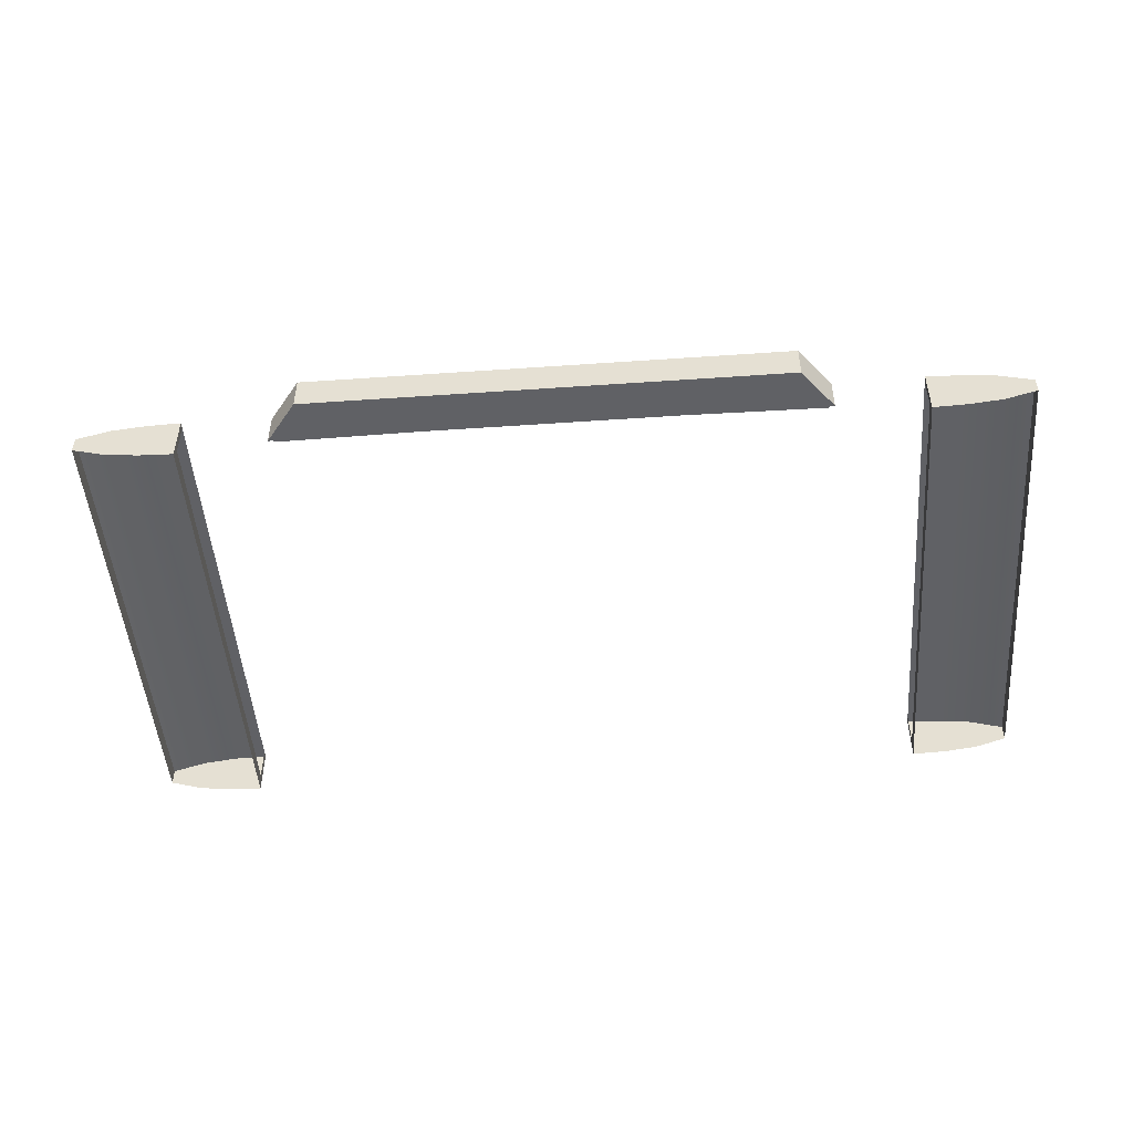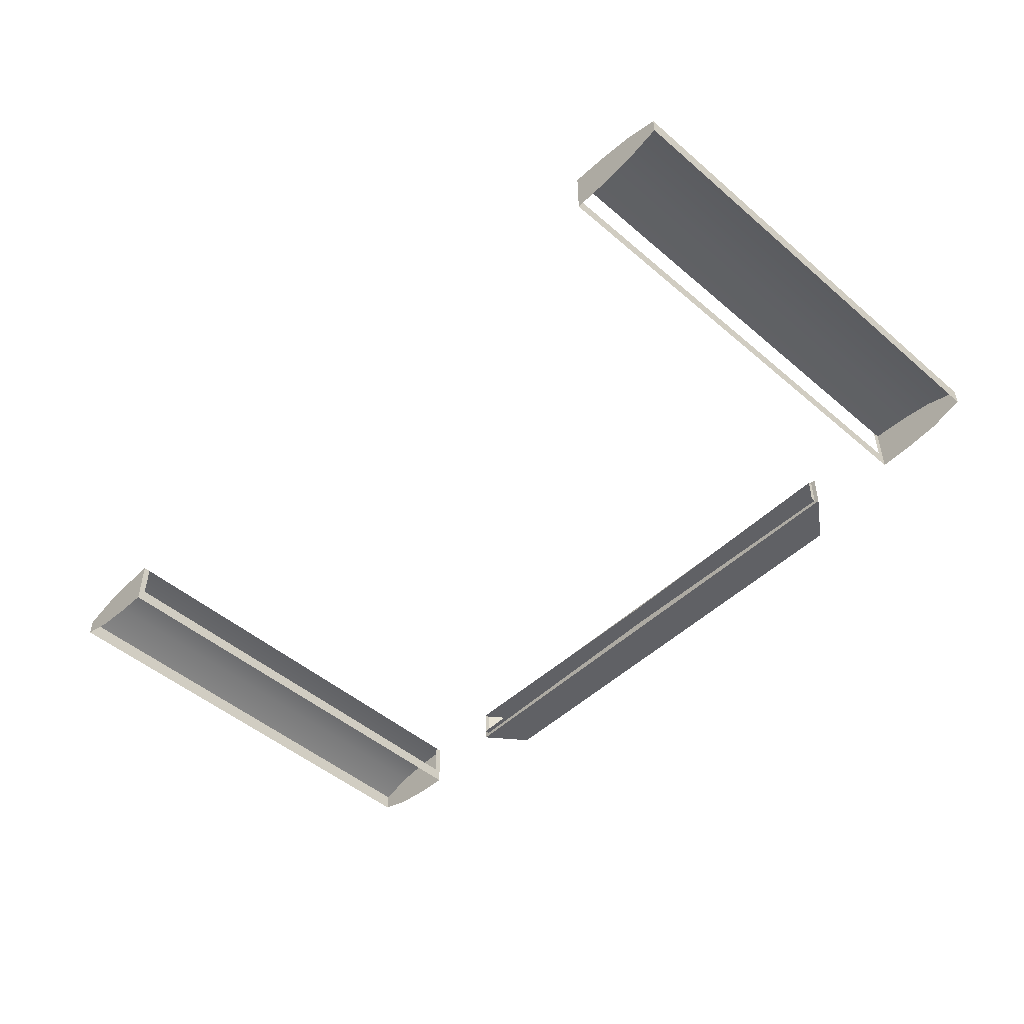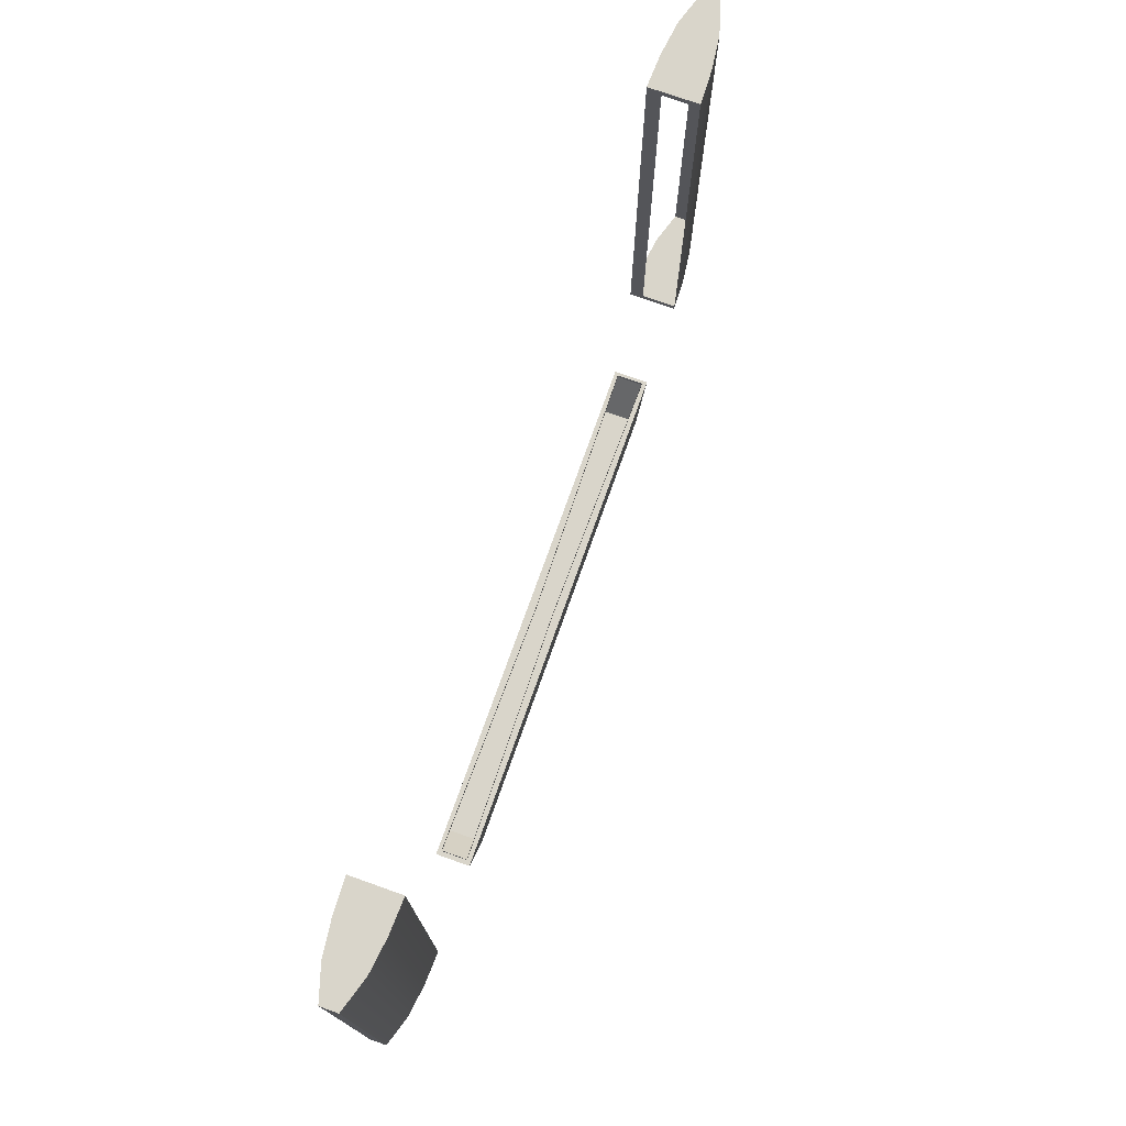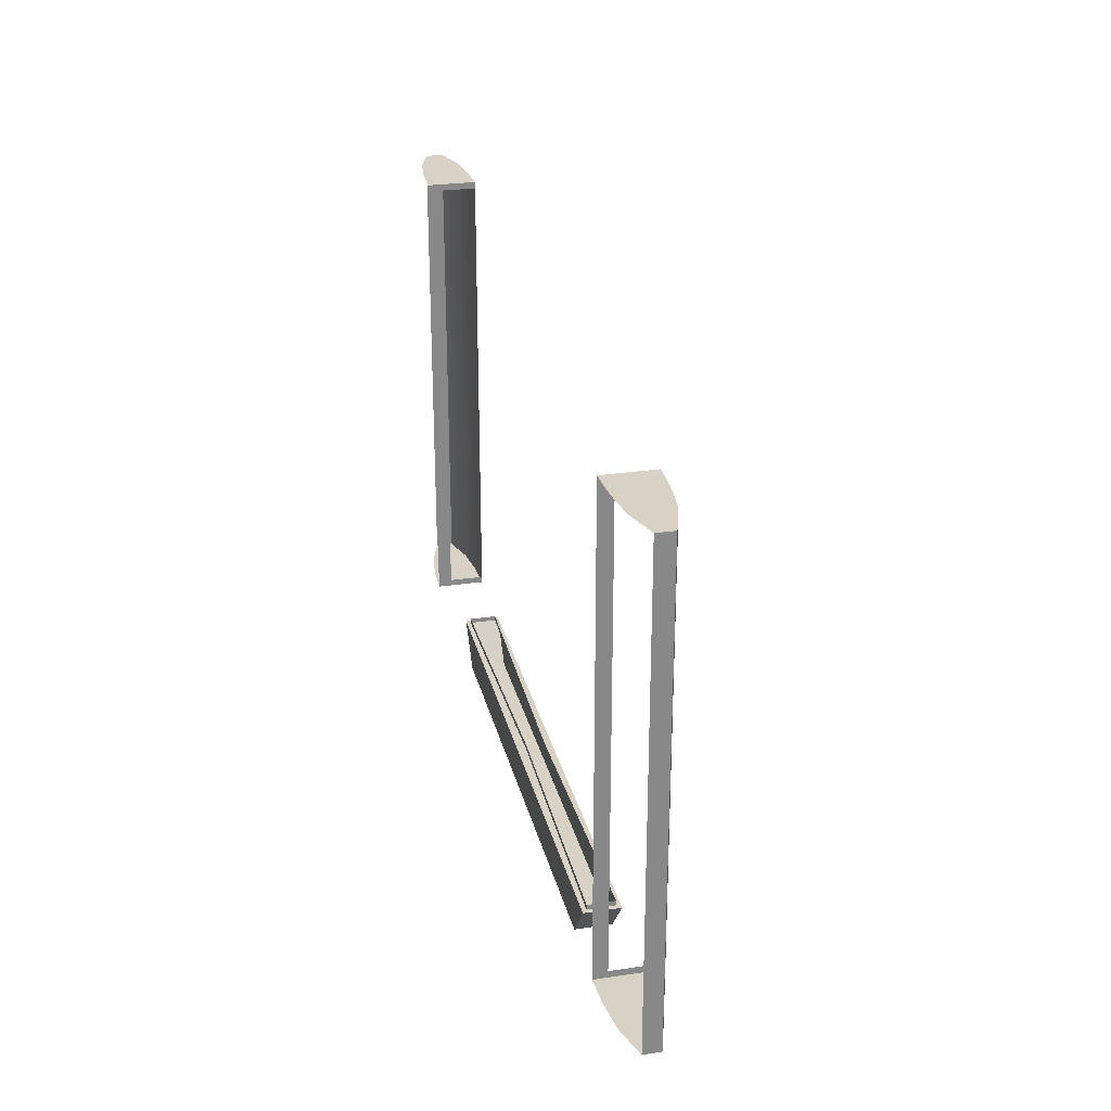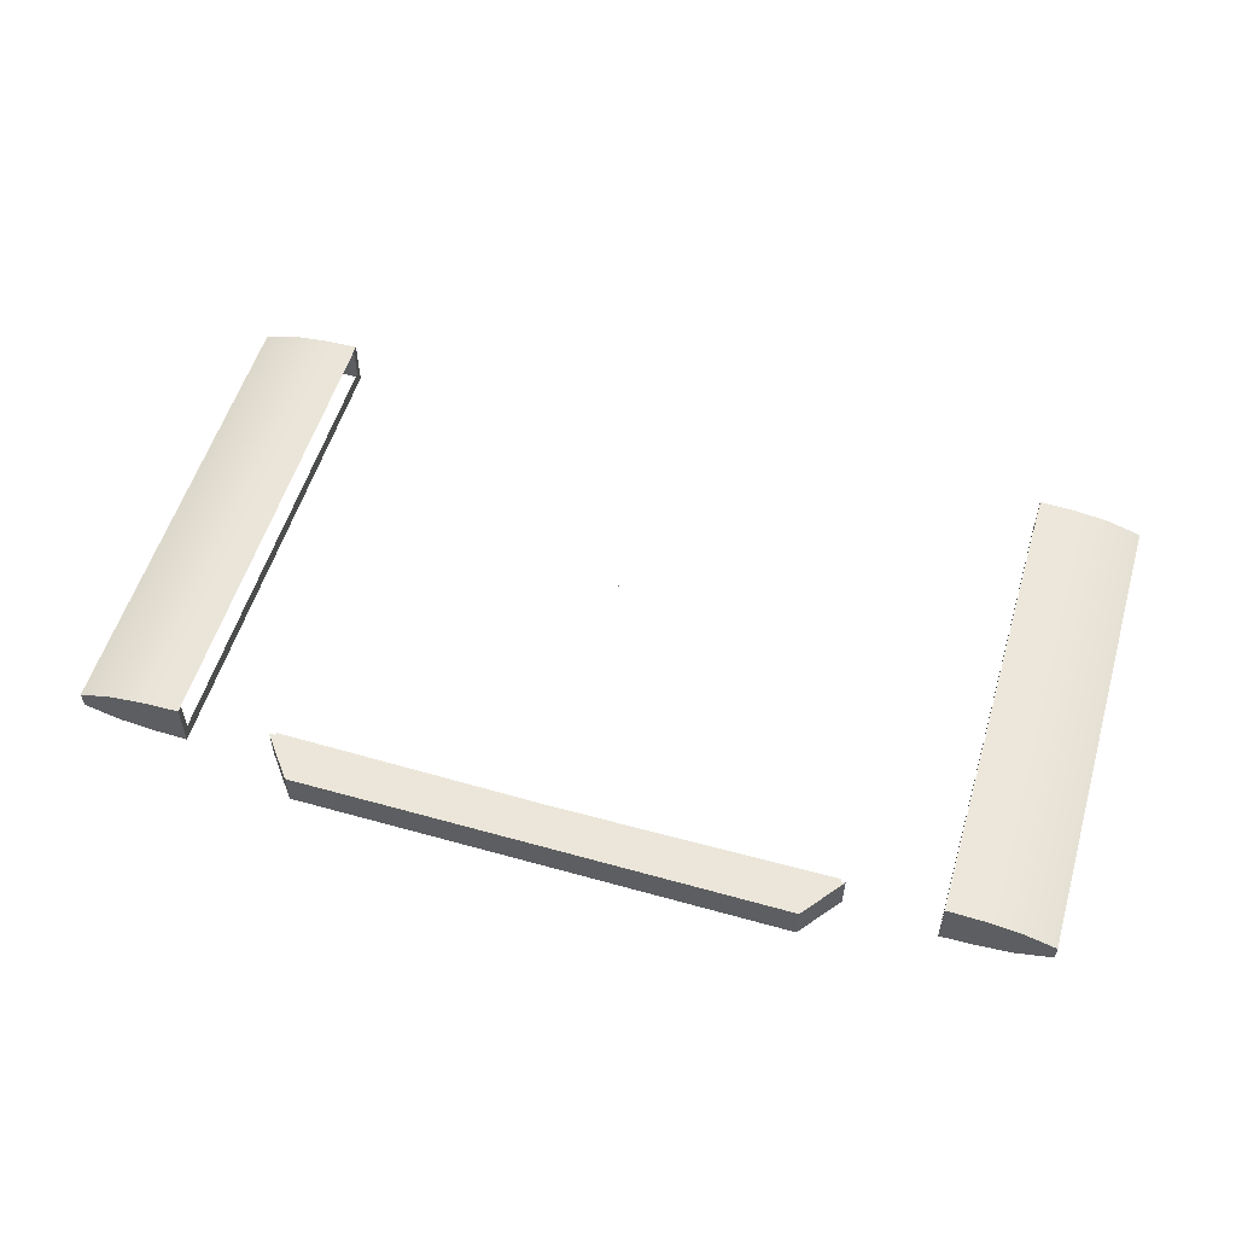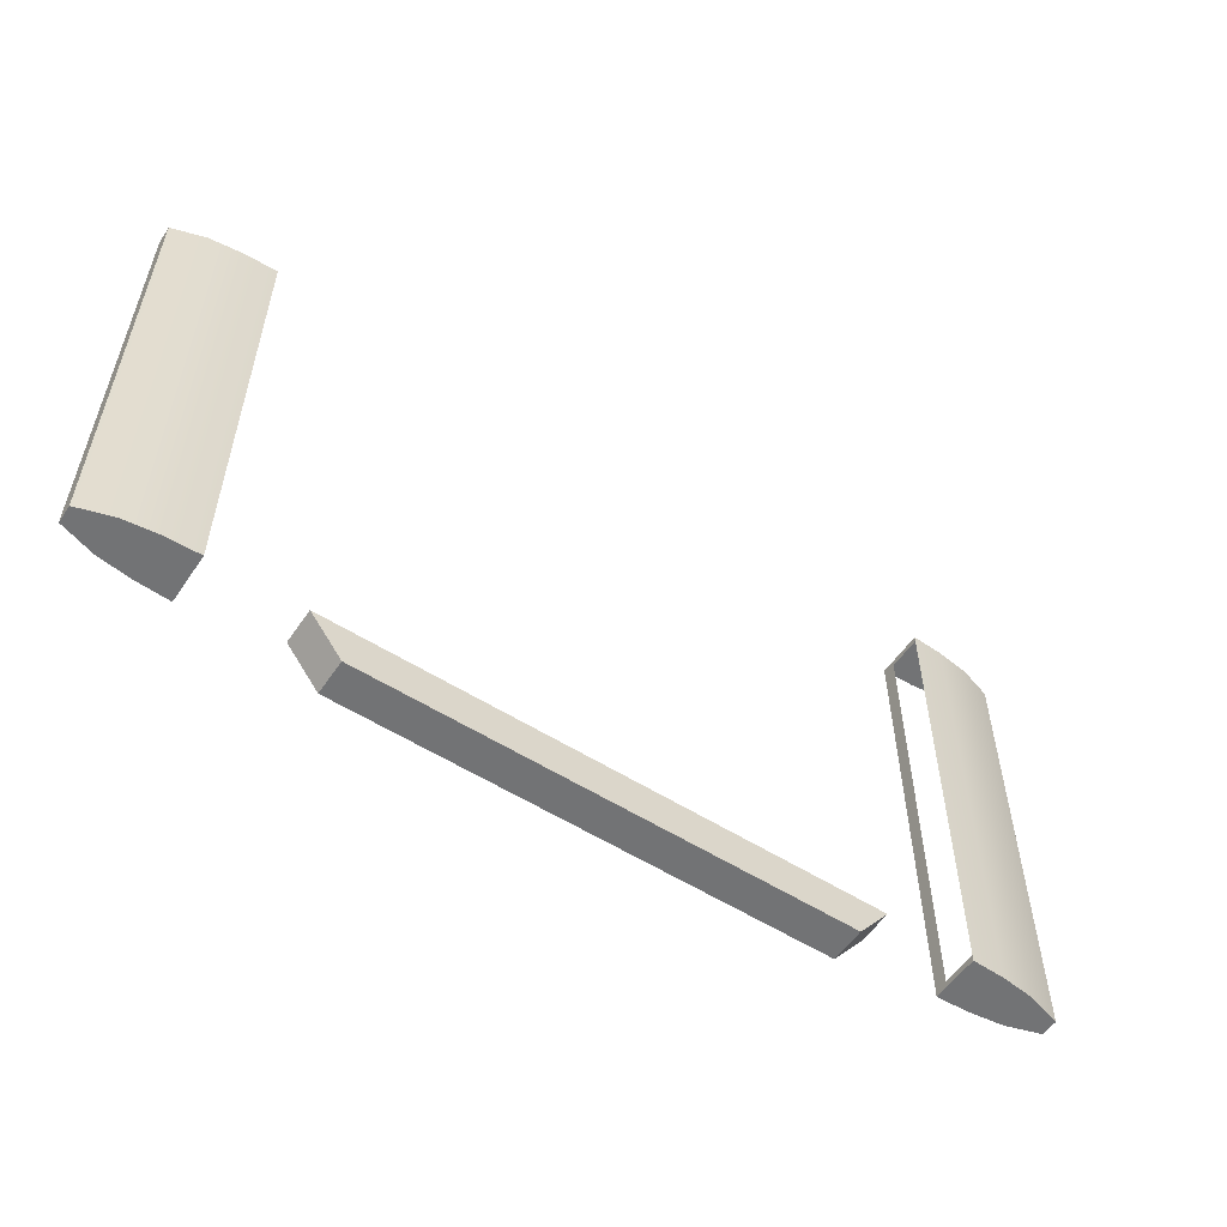
<metadata>
{"format":"obj","ext":"obj","renderer":"f3d","projection":"perspective","resolution":1024,"background":"white","views":[{"elev":-49.2,"azim":-175.6,"up":"+Y"},{"elev":-48.9,"azim":46.4,"up":"+Y"},{"elev":74.7,"azim":109.6,"up":"+Z"},{"elev":27.3,"azim":77.0,"up":"+Z"},{"elev":55.2,"azim":-163.5,"up":"+Y"},{"elev":-55.7,"azim":146.3,"up":"+Z"}]}
</metadata>
<code>
o MeshTelevision_12_0_GeomSubset_1
v -0.000799 0.01524 0.06597
v 0.000799 0.01524 0.06597
v -0.000799 0.01684 0.06597
v 0.000799 0.01684 0.06597
v -0.000799 0.01524 0.06597
v 0.000799 0.01524 0.06597
v -0.000799 0.01684 0.06597
v 0.000799 0.01684 0.06597
v -0.000799 0.01524 0.06597
v 0.000799 0.01524 0.06597
v -0.000799 0.01684 0.06597
v 0.000799 0.01684 0.06597
v -0.000799 0.01524 0.06597
v 0.000799 0.01524 0.06597
v -0.000799 0.01684 0.06597
v 0.000799 0.01684 0.06597
v -0.000799 0.01524 0.06597
v 0.000799 0.01524 0.06597
v -0.000799 0.01684 0.06597
v 0.000799 0.01684 0.06597
v 0.471 -0.1 -0.2069
v 0.471 -0.1 0.3887
v 0.471 -0.05374 0.3887
v 0.471 -0.05374 -0.2069
v 0.3911 0.01604 0.3382
v 0.3911 0.01604 -0.1564
v 0.6038 -0.07469 -0.2069
v 0.6038 -0.09087 -0.2069
v 0.6038 -0.07469 0.3887
v 0.6038 -0.09087 0.3887
v 0.471 -0.1182 -0.2069
v 0.471 -0.1182 0.3887
v 0.6038 -0.09722 -0.2069
v 0.6038 -0.09722 0.3887
v 0.471 -0.05374 -0.2156
v 0.471 -0.1 -0.2156
v 0.6038 -0.07469 -0.2156
v 0.6038 -0.09087 -0.2156
v 0.6038 -0.09722 -0.2156
v 0.471 -0.1182 -0.2156
v 0.471 -0.1 0.3974
v 0.471 -0.05374 0.3974
v 0.6038 -0.09087 0.3974
v 0.6038 -0.07469 0.3974
v 0.471 -0.1182 0.3974
v 0.6038 -0.09722 0.3974
v 1e-06 -0.05374 0.3887
v 1e-06 0.01604 0.3382
v 1e-06 0.01604 -0.1564
v 1e-06 -0.1 0.3887
v 0.5596 -0.09686 0.3974
v 0.5596 -0.06097 0.3974
v 0.5596 -0.06097 0.3887
v 0.5596 -0.06097 -0.2069
v 0.5596 -0.06097 -0.2156
v 0.5596 -0.09686 -0.2156
v 0.5596 -0.1109 -0.2156
v 0.5596 -0.1109 0.3974
v 0.5153 -0.09928 0.3974
v 0.5153 -0.05543 0.3974
v 0.5153 -0.05543 0.3887
v 0.5153 -0.05543 -0.2069
v 0.5153 -0.05543 -0.2156
v 0.5153 -0.09928 -0.2156
v 0.5153 -0.1165 -0.2156
v 0.5153 -0.1165 0.3974
v 1e-06 -0.1 -0.1769
v 1e-06 -0.1 0.3587
v 0.441 -0.1 -0.1769
v 0.441 -0.1 0.3587
v 1e-06 -0.09521 -0.1769
v 1e-06 -0.09521 0.3587
v 0.441 -0.09521 -0.1769
v 0.441 -0.09521 0.3587
v 1e-06 -0.09521 -0.1539
v 1e-06 -0.09521 0.3357
v 0.418 -0.09521 -0.1539
v 0.418 -0.09521 0.3357
v 1e-06 -0.09056 -0.1512
v 1e-06 -0.09056 0.333
v 0.4153 -0.09056 -0.1512
v 0.4153 -0.09056 0.333
v -0.471 -0.1 -0.2069
v -0.471 -0.1 0.3887
v -0.471 -0.05374 0.3887
v -0.471 -0.05374 -0.2069
v -0.3911 0.01604 0.3382
v -0.3911 0.01604 -0.1564
v -0.6038 -0.07469 -0.2069
v -0.6038 -0.09087 -0.2069
v -0.6038 -0.07469 0.3887
v -0.6038 -0.09087 0.3887
v -0.471 -0.1182 -0.2069
v -0.471 -0.1182 0.3887
v -0.6038 -0.09722 -0.2069
v -0.6038 -0.09722 0.3887
v -0.471 -0.05374 -0.2156
v -0.471 -0.1 -0.2156
v -0.6038 -0.07469 -0.2156
v -0.6038 -0.09087 -0.2156
v -0.6038 -0.09722 -0.2156
v -0.471 -0.1182 -0.2156
v -0.471 -0.1 0.3974
v -0.471 -0.05374 0.3974
v -0.6038 -0.09087 0.3974
v -0.6038 -0.07469 0.3974
v -0.471 -0.1182 0.3974
v -0.6038 -0.09722 0.3974
v -0.5596 -0.09686 0.3974
v -0.5596 -0.06097 0.3974
v -0.5596 -0.06097 0.3887
v -0.5596 -0.06097 -0.2069
v -0.5596 -0.06097 -0.2156
v -0.5596 -0.09686 -0.2156
v -0.5596 -0.1109 -0.2156
v -0.5596 -0.1109 0.3974
v -0.5153 -0.09928 0.3974
v -0.5153 -0.05543 0.3974
v -0.5153 -0.05543 0.3887
v -0.5153 -0.05543 -0.2069
v -0.5153 -0.05543 -0.2156
v -0.5153 -0.09928 -0.2156
v -0.5153 -0.1165 -0.2156
v -0.5153 -0.1165 0.3974
v -0.441 -0.1 -0.1769
v -0.441 -0.1 0.3587
v -0.441 -0.09521 -0.1769
v -0.441 -0.09521 0.3587
v -0.418 -0.09521 -0.1539
v -0.418 -0.09521 0.3357
v -0.4153 -0.09056 -0.1512
v -0.4153 -0.09056 0.333
v 1e-06 -0.05374 -0.2069
v 0.3543 -0.05374 -0.2069
v 1e-06 -0.02854 -0.1887
v 0.3543 -0.02854 -0.1887
v 1e-06 -0.1 -0.2069
v 0.3543 -0.1 -0.2069
v 0.3543 -0.1 -0.1879
v 1e-06 -0.1 -0.1879
v -0.3545 -0.05374 -0.2069
v -0.3545 -0.02854 -0.1887
v -0.3545 -0.1 -0.2069
v -0.3545 -0.1 -0.1879
v -1.1e-05 -0.05374 -0.267
v -1.1e-05 -0.1 -0.267
v 0.3126 -0.05374 -0.267
v 0.3126 -0.1 -0.267
v -0.3128 -0.1 -0.267
v -0.3128 -0.05374 -0.267
v -0.3545 -0.1 -0.2132
v 0 -0.1 -0.2132
v 0.3543 -0.1 -0.2132
v 0.3543 -0.05374 -0.2132
v 0 -0.05374 -0.2132
v -0.3545 -0.05374 -0.2132
v 1e-06 -0.06484 -0.2069
v 0.3481 -0.05929 -0.2069
v 0.3481 -0.05929 -0.2132
v 0 -0.06484 -0.2132
v 0.3481 -0.09447 -0.2069
v 0.3481 -0.09447 -0.2132
v 1e-06 -0.08892 -0.2069
v 0 -0.08892 -0.2132
v -0.3483 -0.09447 -0.2069
v -0.3483 -0.09447 -0.2132
v -0.3483 -0.05929 -0.2069
v -0.3483 -0.05929 -0.2132
v 0.5153 -0.1165 -0.2069
v 0.5153 -0.1165 0.3887
v 0.5596 -0.1109 -0.2069
v 0.5596 -0.1109 0.3887
v -0.5153 -0.1165 0.3887
v -0.5153 -0.1165 -0.2069
v -0.5596 -0.1109 -0.2069
v -0.5596 -0.1109 0.3887
f 5 6 8 7
f 28 27 29 30
f 36 35 63 64
f 24 23 61 62
f 42 41 59 60
f 22 21 31 32
f 36 64 65 40
f 28 30 34 33
f 66 59 41 45
f 21 24 35 36
f 24 62 63 35
f 27 28 38 37
f 28 33 39 38
f 31 21 36 40
f 23 22 41 42
f 30 29 44 43
f 61 23 42 60
f 22 32 45 41
f 34 30 43 46
f 146 145 147 148
f 52 51 43 44
f 29 53 52 44
f 54 53 29 27
f 55 54 27 37
f 56 55 37 38
f 57 56 38 39
f 43 51 58 46
f 60 59 51 52
f 53 61 60 52
f 62 61 53 54
f 63 62 54 55
f 64 63 55 56
f 65 64 56 57
f 58 51 59 66
f 90 92 91 89
f 98 122 121 97
f 86 120 119 85
f 104 118 117 103
f 84 94 93 83
f 98 102 123 122
f 90 95 96 92
f 124 107 103 117
f 83 98 97 86
f 86 97 121 120
f 89 99 100 90
f 90 100 101 95
f 93 102 98 83
f 85 104 103 84
f 92 105 106 91
f 119 118 104 85
f 84 103 107 94
f 96 108 105 92
f 146 149 150 145
f 110 106 105 109
f 91 106 110 111
f 112 89 91 111
f 113 99 89 112
f 114 100 99 113
f 115 101 100 114
f 105 108 116 109
f 118 110 109 117
f 111 110 118 119
f 120 112 111 119
f 121 113 112 120
f 122 114 113 121
f 123 115 114 122
f 116 124 117 109
f 157 158 159 160
f 158 161 162 159
f 161 163 164 162
f 163 165 166 164
f 165 167 168 166
f 167 157 160 168
f 152 151 149 146
f 153 152 146 148
f 154 153 148 147
f 155 154 147 145
f 156 155 145 150
f 151 156 150 149
f 154 155 160 159
f 153 154 159 162
f 152 153 162 164
f 151 152 164 166
f 156 151 166 168
f 155 156 168 160

</code>
